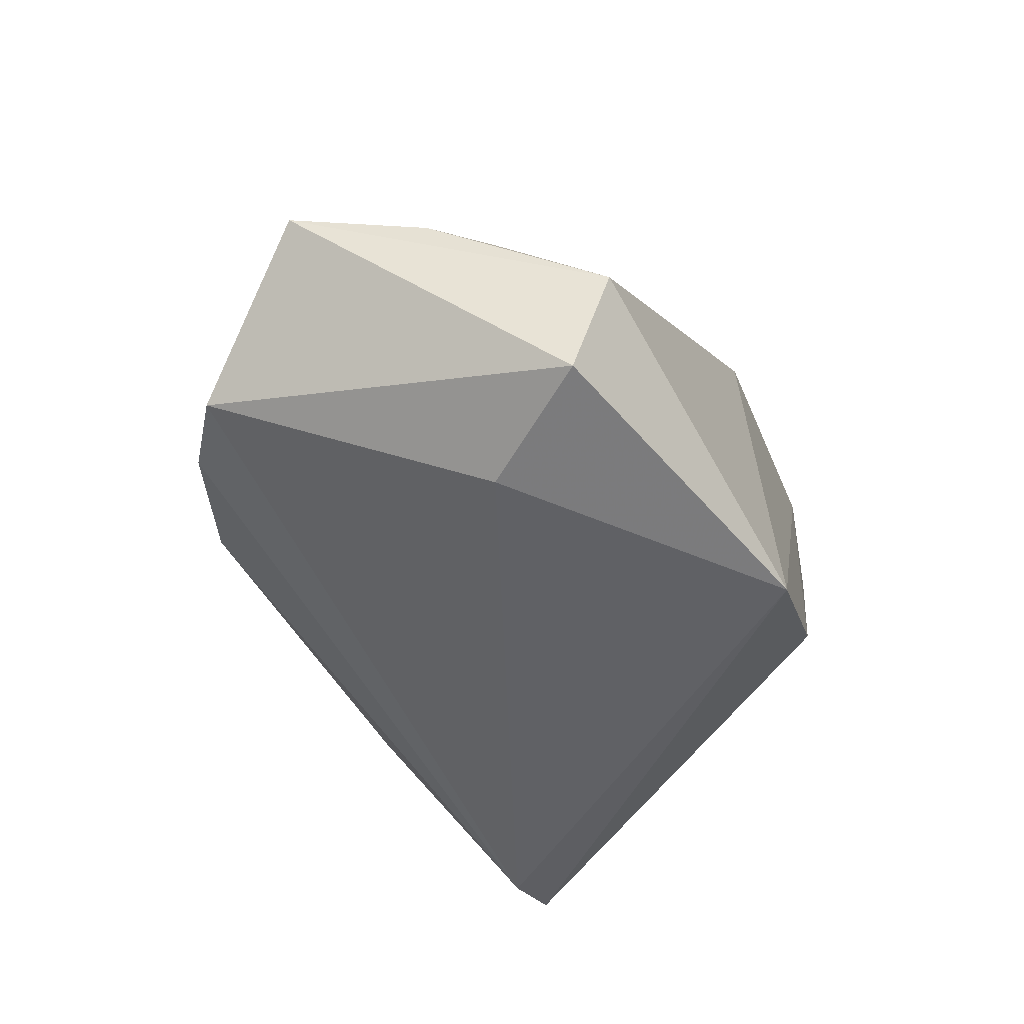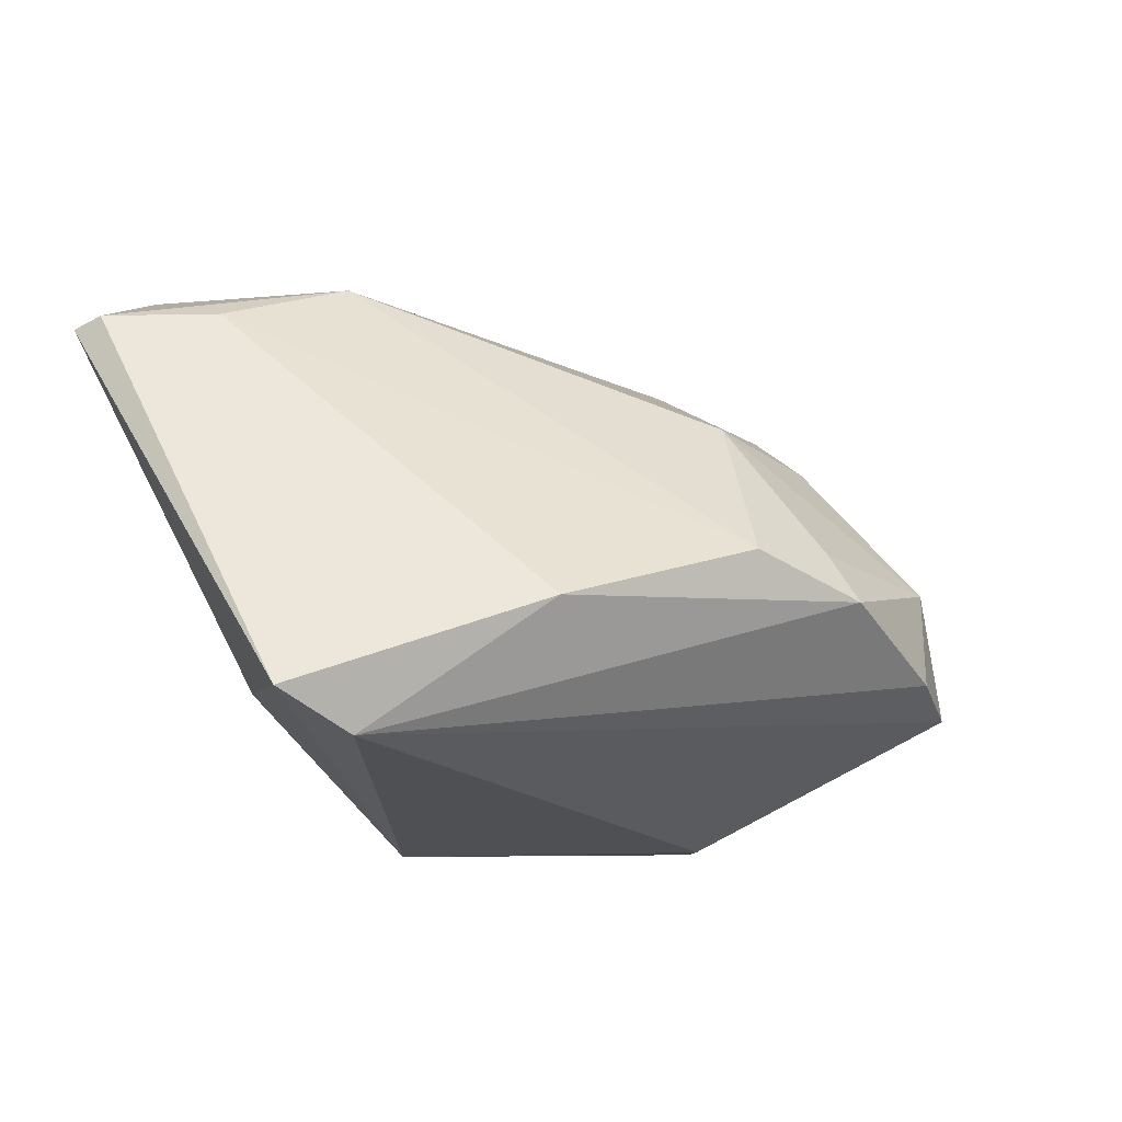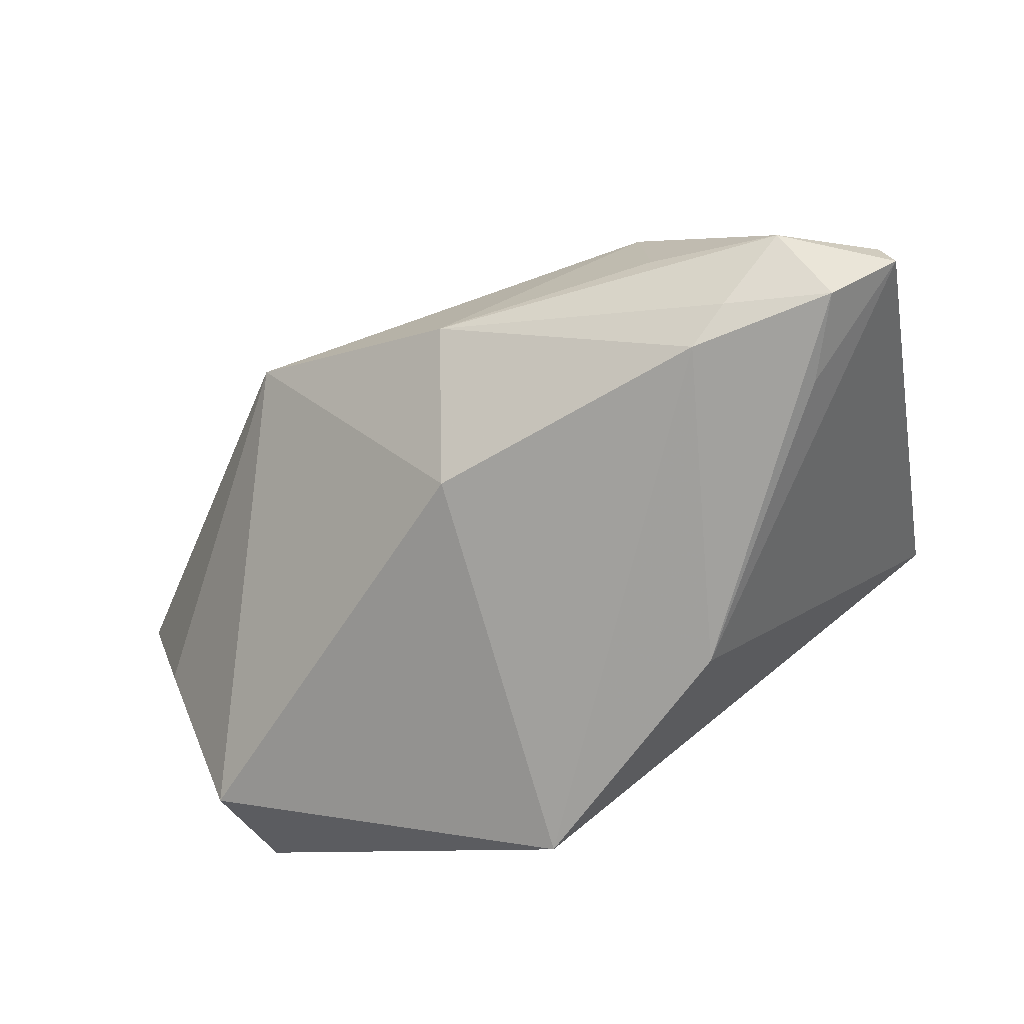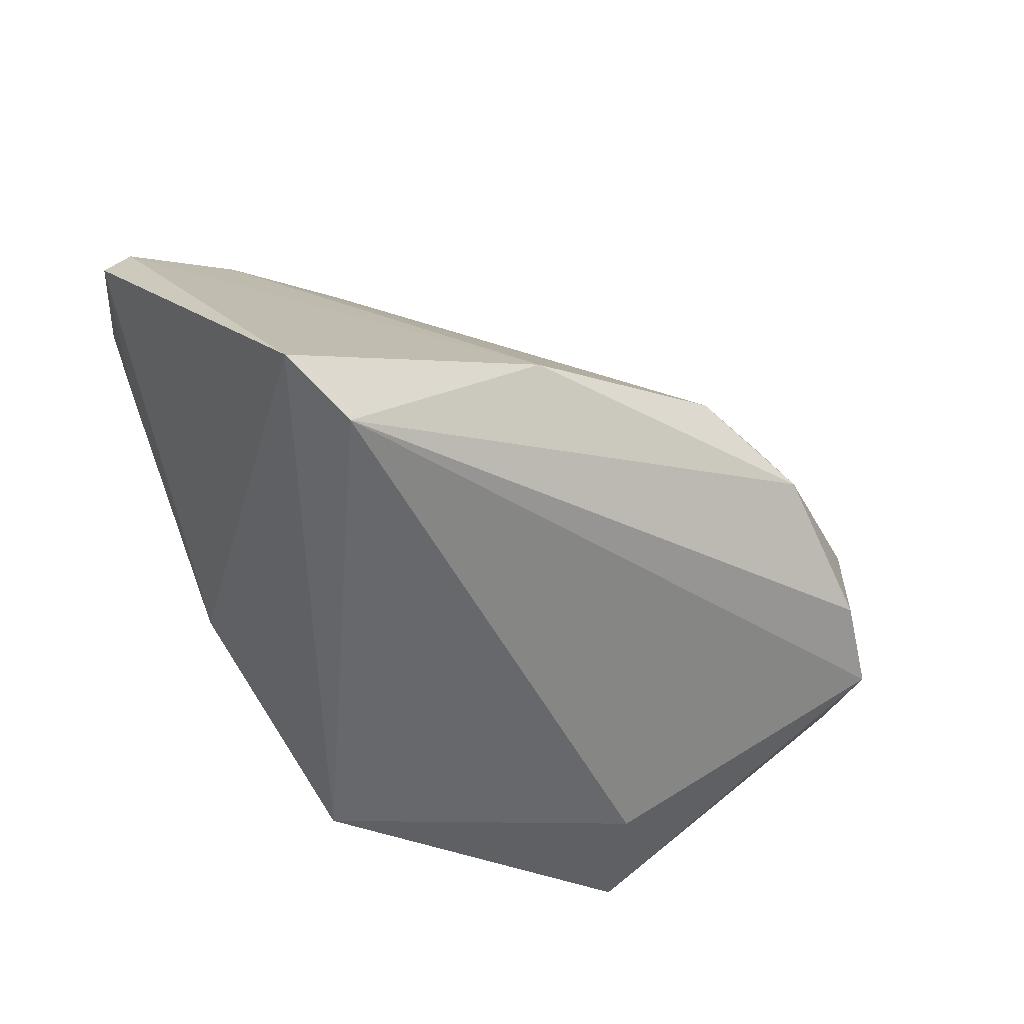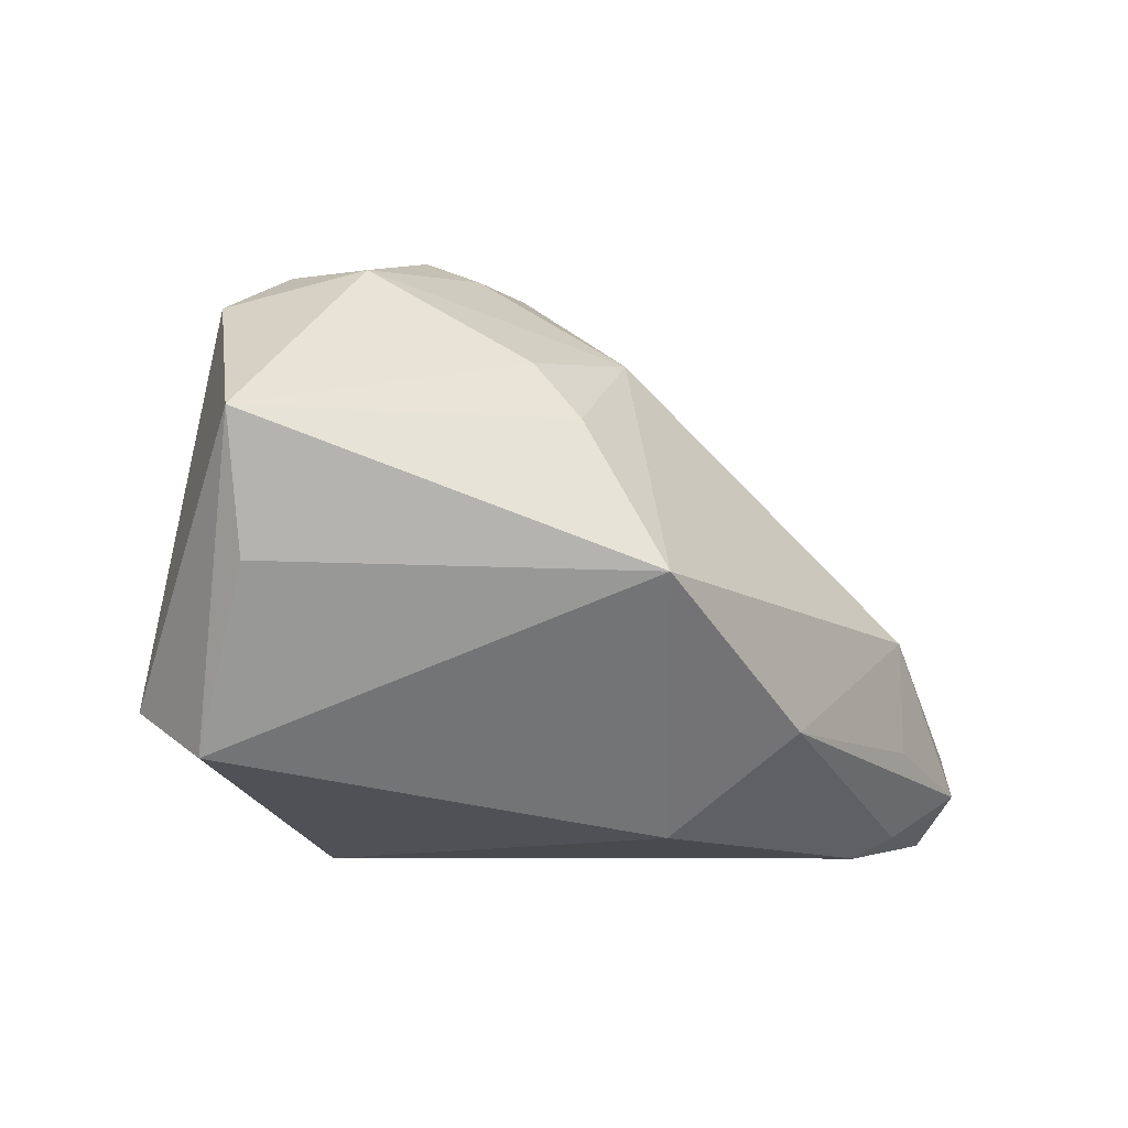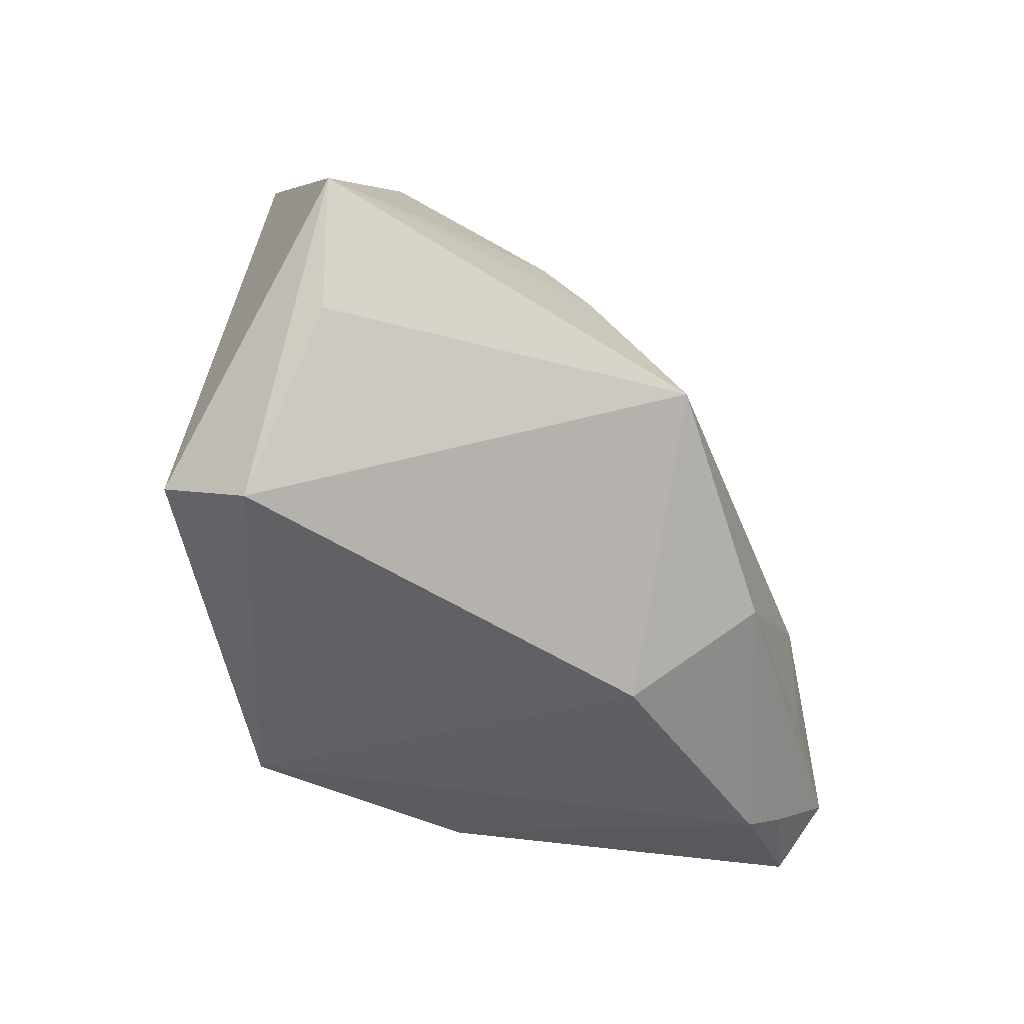
<metadata>
{"format":"obj","ext":"obj","renderer":"f3d","projection":"perspective","resolution":1024,"background":"white","views":[{"elev":-49.0,"azim":-74.7,"up":"+Z"},{"elev":-18.7,"azim":135.8,"up":"+Z"},{"elev":-71.3,"azim":19.4,"up":"+Y"},{"elev":-52.3,"azim":130.3,"up":"+Z"},{"elev":-5.7,"azim":-55.1,"up":"+Y"},{"elev":-34.7,"azim":-71.6,"up":"+Y"}]}
</metadata>
<code>
v -0.003512 -0.02843 0.02068
v -0.01195 0.04015 -0.001283
v 0.001475 -0.01601 0.03609
v -0.03368 0.03764 -0.001229
v -0.02464 0.02615 0.01613
v -0.006602 0.02839 0.0169
v -0.053 0.002074 -0.002666
v 0.04276 -0.0294 0.01822
v 0.0203 -0.0314 -0.01097
v 0.0554 -0.01837 0.02815
v 0.0006818 0.04008 -0.003545
v 0.04133 0.01621 -0.02895
v -0.05751 0.01848 -0.0009901
v 0.05653 -0.02241 0.02717
v -0.04486 -0.0138 -0.02582
v -0.0328 -0.001168 -0.02895
v 0.04766 -0.03014 0.02804
v 0.05121 0.01457 -0.0248
v -0.0237 0.01923 0.02224
v -0.006335 -0.03149 -0.02895
v -0.03323 0.03823 -0.01328
v 0.03537 -0.02885 0.03069
v 0.02804 -0.004143 0.03578
v -0.04309 0.03312 -0.01525
v -0.04749 -0.01921 -0.0137
v -0.02432 0.001081 0.03444
v 0.03032 -0.03149 0.02764
v 0.04395 -0.0236 0.03517
v 0.04406 -0.009196 0.02899
v 0.02445 0.03121 -0.01245
v 0.02885 -0.01811 0.03583
v -0.01481 0.04272 -0.007325
f 16 12 20
f 14 9 18
f 20 12 18
f 18 9 20
f 20 1 25
f 27 1 20
f 20 9 27
f 30 18 12
f 11 29 30
f 15 25 13
f 15 16 20
f 20 25 15
f 12 16 24
f 24 21 12
f 16 15 24
f 24 15 13
f 4 24 13
f 21 24 4
f 26 25 1
f 26 19 13
f 17 27 9
f 22 27 17
f 19 26 6
f 14 18 10
f 18 30 10
f 10 30 29
f 11 30 32
f 21 4 32
f 12 21 32
f 32 30 12
f 13 19 5
f 5 4 13
f 19 6 5
f 5 6 4
f 1 27 3
f 3 26 1
f 3 27 22
f 13 25 7
f 7 26 13
f 25 26 7
f 8 9 14
f 14 17 8
f 8 17 9
f 4 6 2
f 2 32 4
f 2 6 11
f 11 32 2
f 26 3 23
f 23 6 26
f 23 10 29
f 23 29 11
f 11 6 23
f 28 3 22
f 22 17 28
f 10 23 28
f 28 17 14
f 14 10 28
f 31 23 3
f 3 28 31
f 31 28 23

</code>
